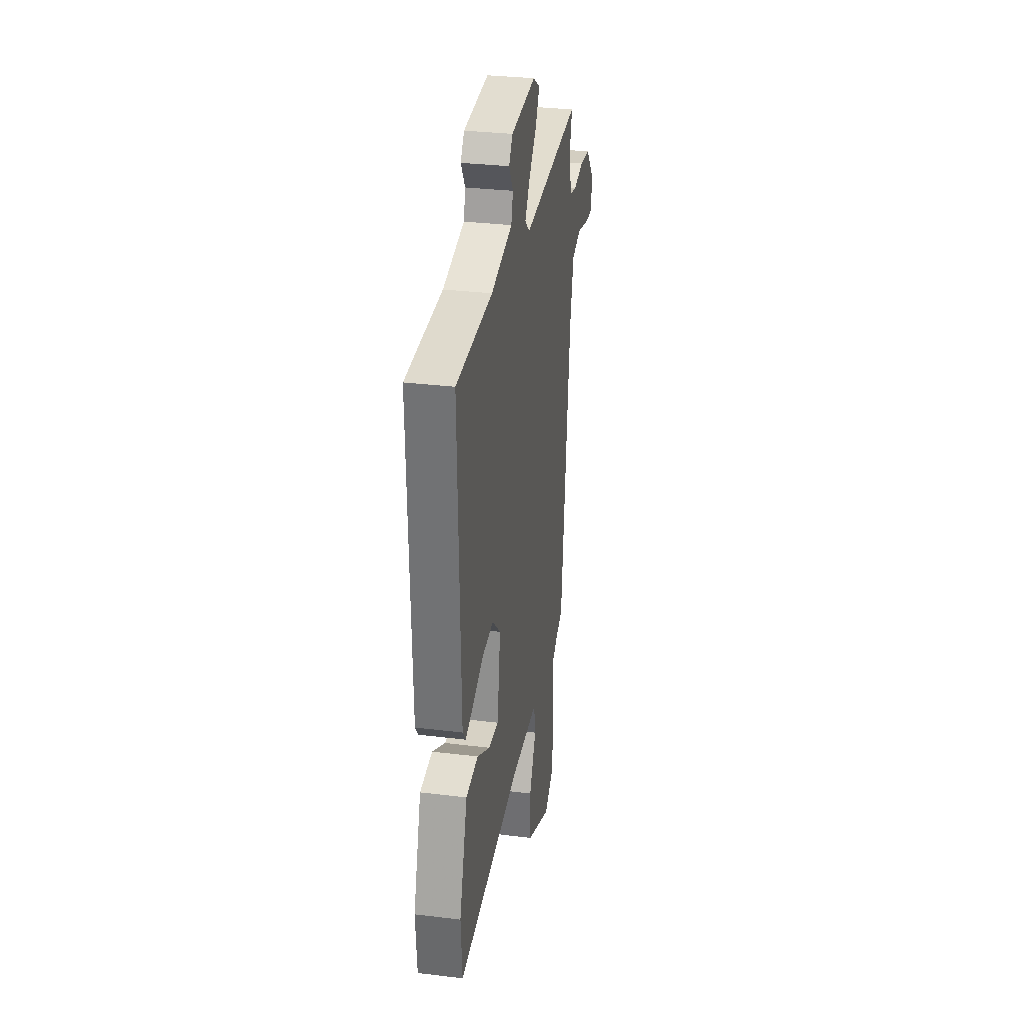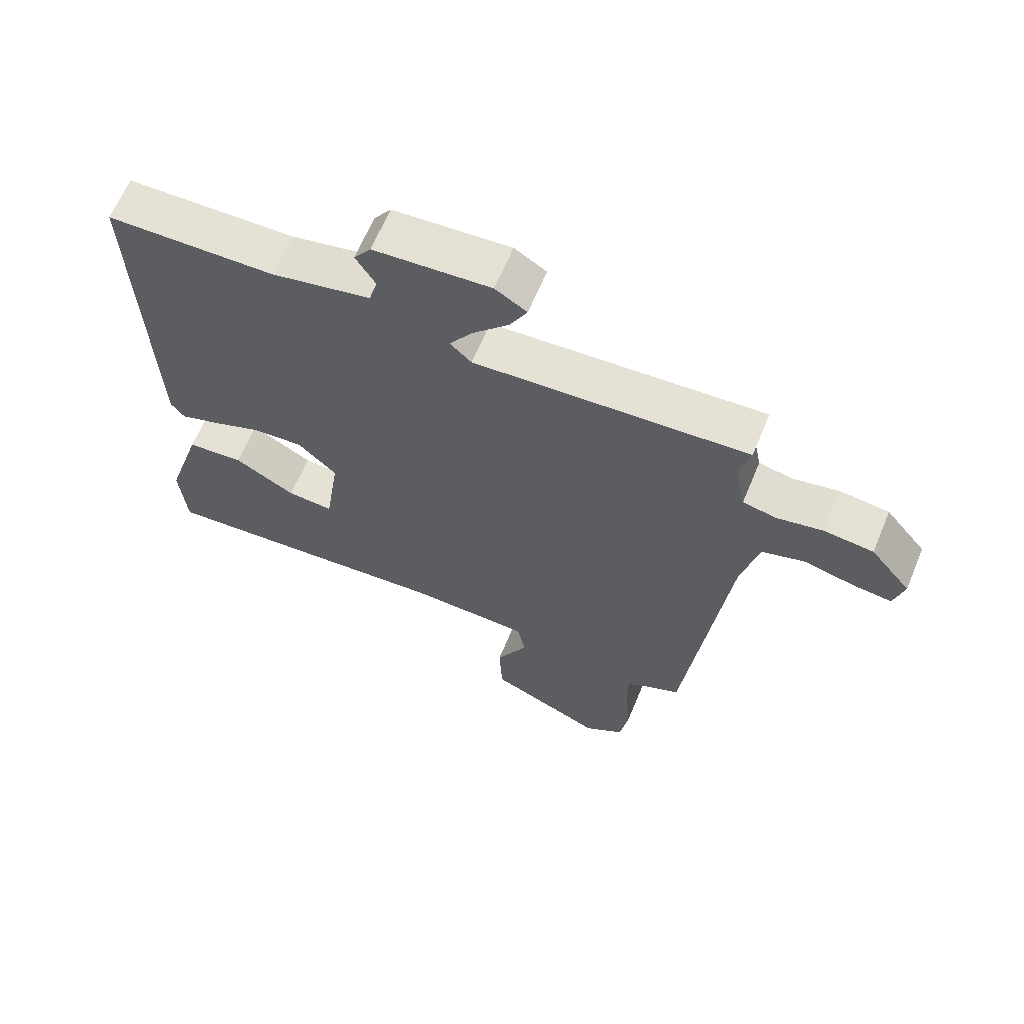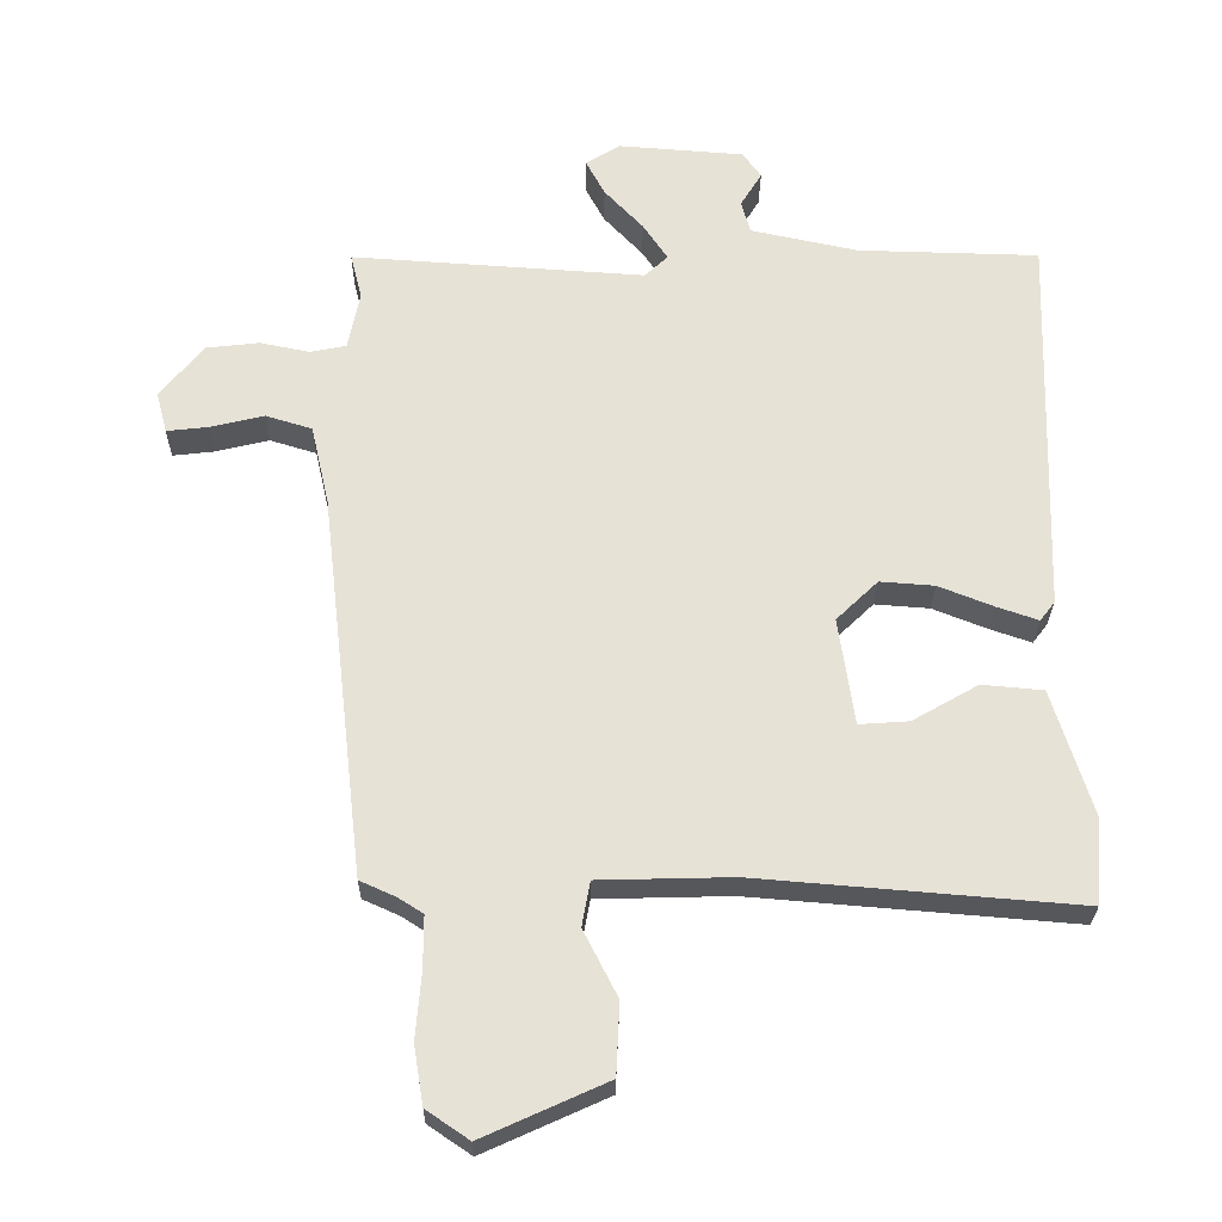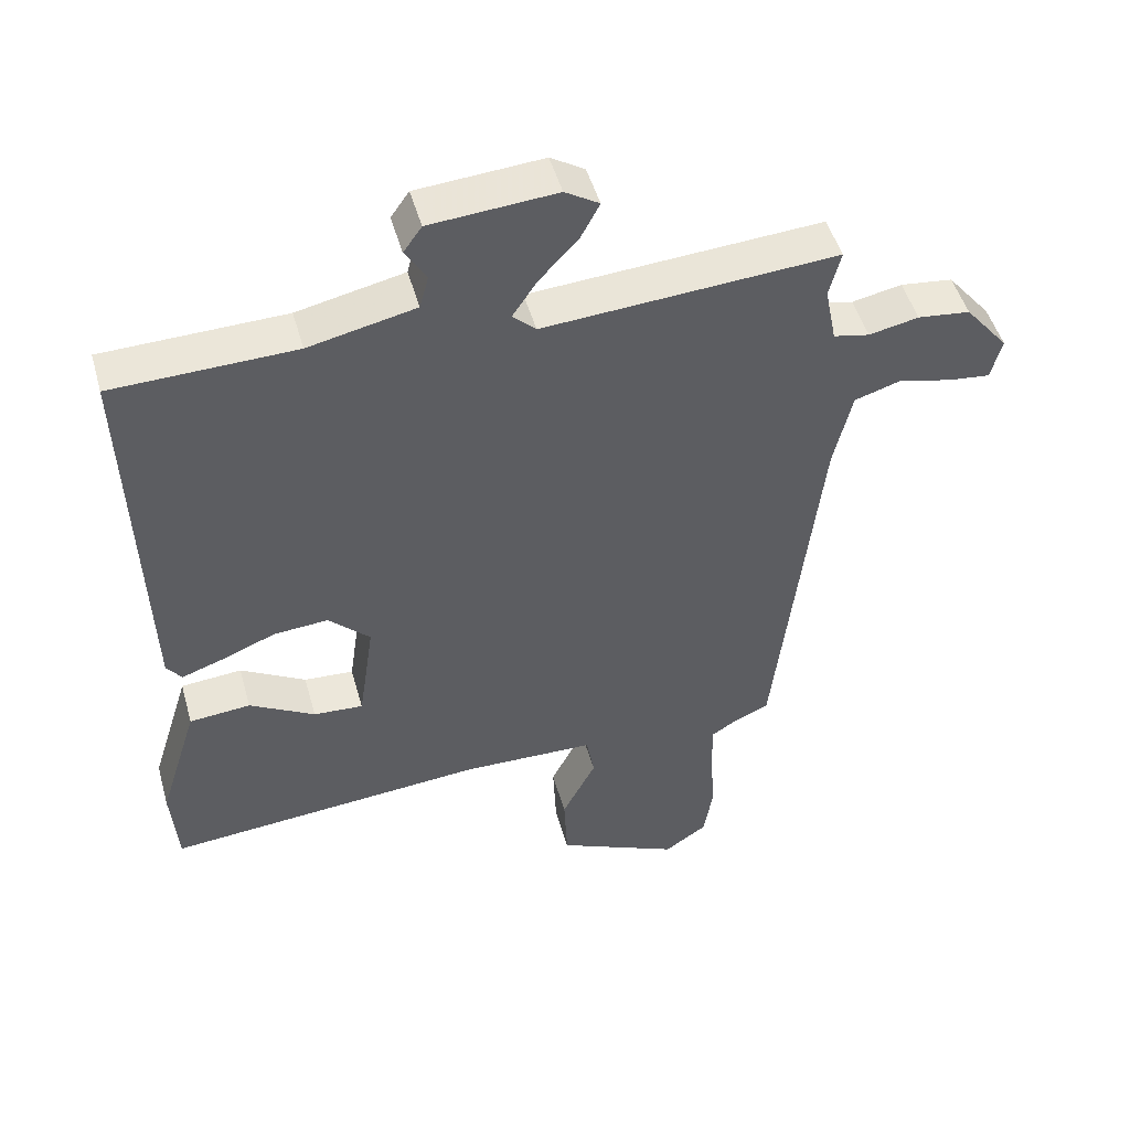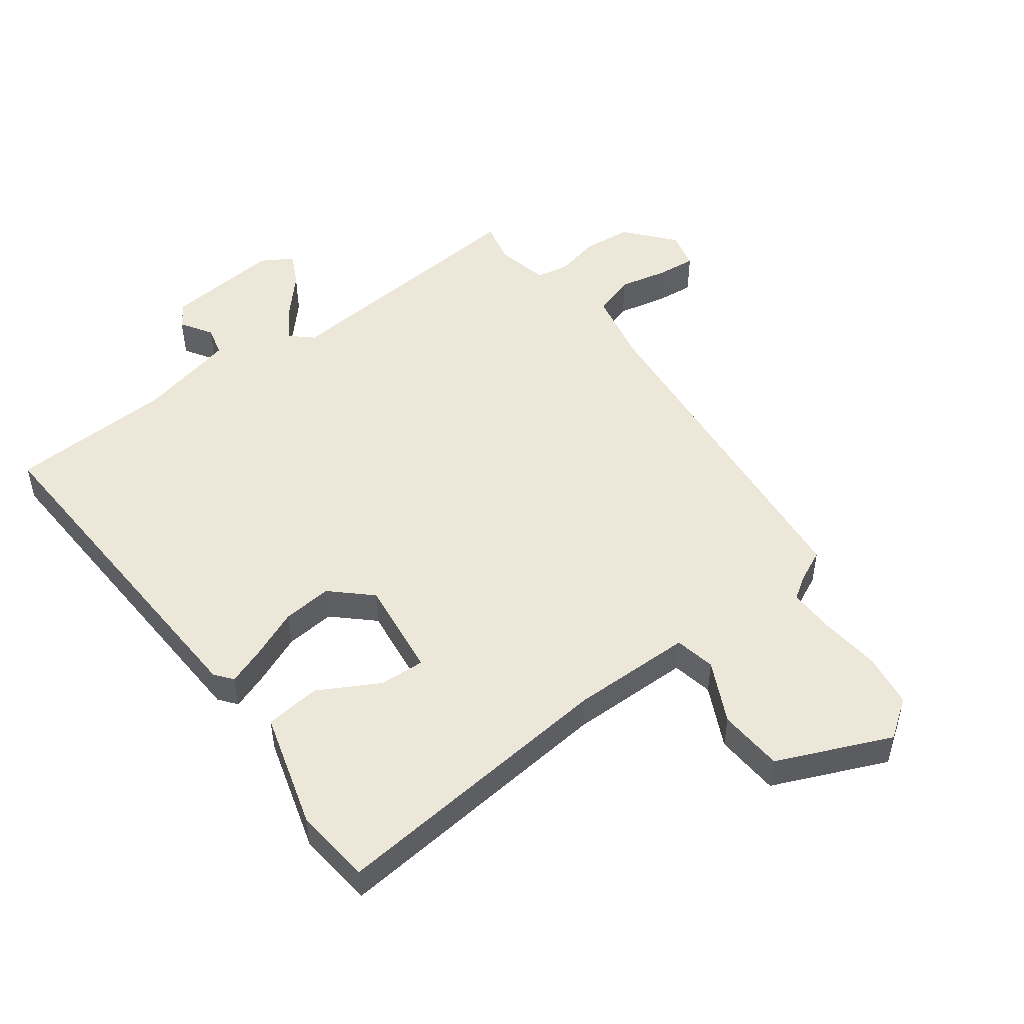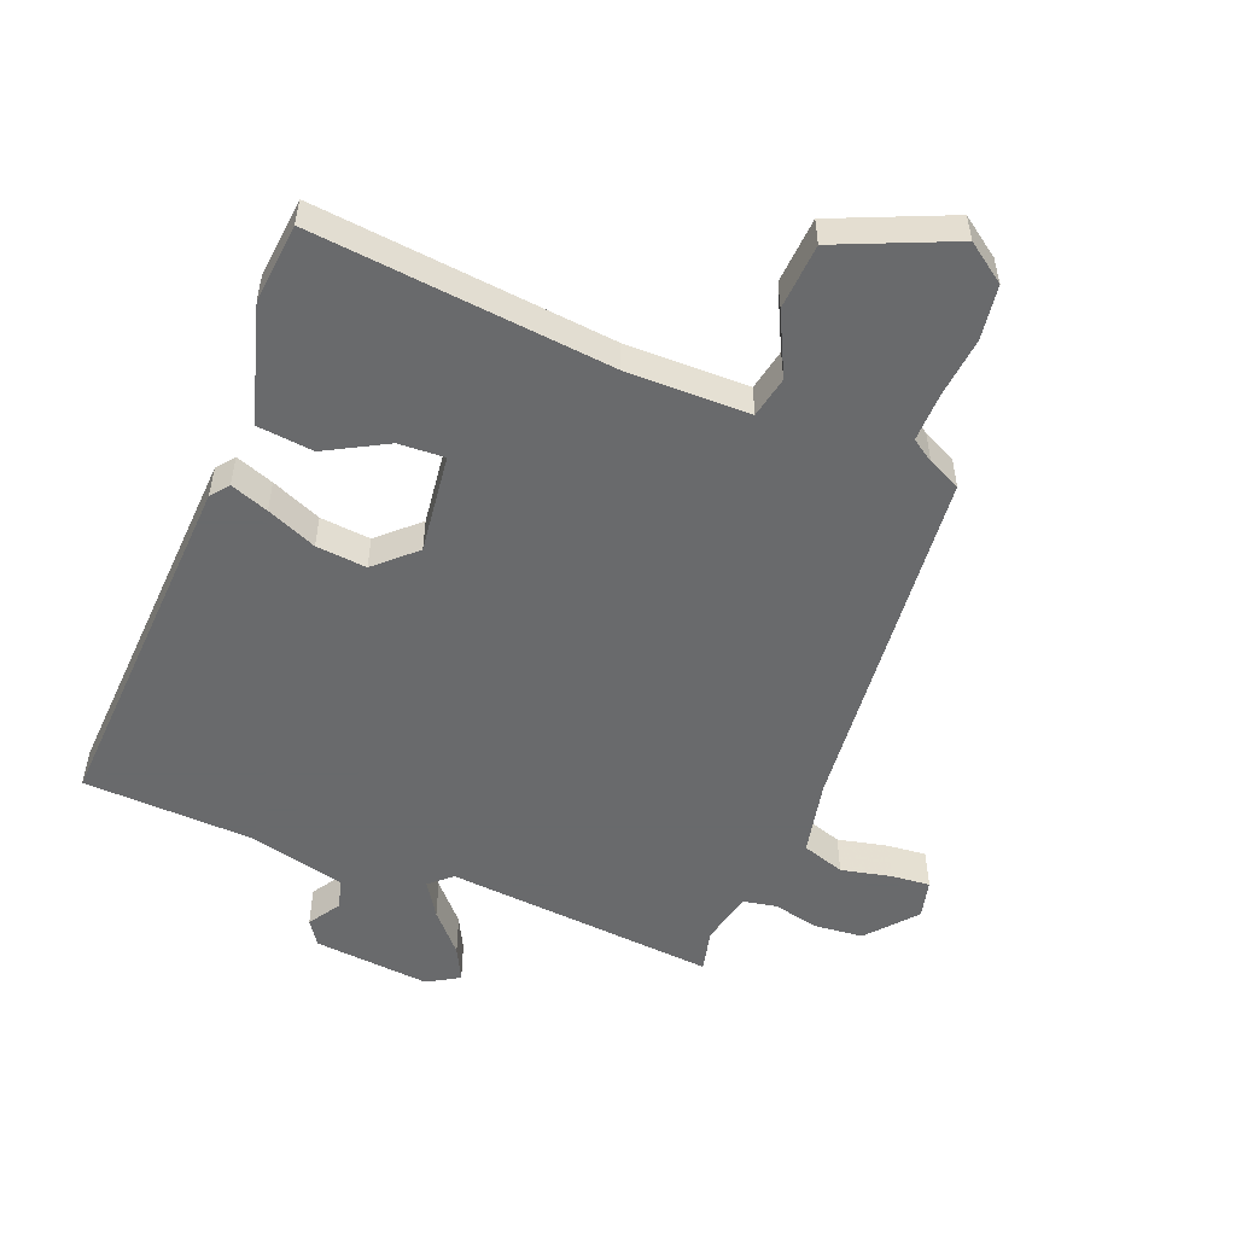
<metadata>
{"format":"obj","ext":"obj","renderer":"f3d","projection":"perspective","resolution":1024,"background":"white","views":[{"elev":31.3,"azim":99.9,"up":"+Z"},{"elev":64.5,"azim":-157.4,"up":"+Z"},{"elev":-26.6,"azim":-0.6,"up":"+Z"},{"elev":48.9,"azim":164.4,"up":"+Z"},{"elev":49.8,"azim":142.3,"up":"+Y"},{"elev":-52.9,"azim":157.2,"up":"+Y"}]}
</metadata>
<code>
v 0.509 0.07 0.493
v 0.492 0.07 -0.079
v 0.47 0.07 -0.108
v 0.409 0.07 -0.087
v 0.329 0.07 -0.055
v 0.249 0.07 -0.049
v 0.188 0.07 -0.108
v 0.211 0.07 -0.266
v 0.284 0.07 -0.261
v 0.38 0.07 -0.206
v 0.47 0.07 -0.214
v 0.528 0.07 -0.4
v 0.518 0.07 -0.526
v 0.047 0.07 -0.487
v -0.148 0.07 -0.492
v -0.16 0.07 -0.558
v -0.11 0.07 -0.656
v -0.115 0.07 -0.761
v -0.296 0.07 -0.843
v -0.359 0.07 -0.8
v -0.373 0.07 -0.714
v -0.365 0.07 -0.617
v -0.365 0.07 -0.54
v -0.401 0.07 -0.517
v -0.454 0.07 -0.493
v -0.519 0.07 0.073
v -0.546 0.07 0.191
v -0.614 0.07 0.212
v -0.693 0.07 0.193
v -0.754 0.07 0.186
v -0.77 0.07 0.247
v -0.706 0.07 0.325
v -0.629 0.07 0.334
v -0.556 0.07 0.319
v -0.503 0.07 0.33
v -0.486 0.07 0.415
v -0.503 0.07 0.483
v -0.072 0.07 0.454
v -0.038 0.07 0.486
v -0.074 0.07 0.54
v -0.131 0.07 0.601
v -0.159 0.07 0.654
v -0.109 0.07 0.685
v 0.076 0.07 0.671
v 0.103 0.07 0.633
v 0.072 0.07 0.582
v 0.085 0.07 0.534
v 0.242 0.07 0.5
v 0.509 0 0.493
v 0.492 0 -0.079
v 0.47 0 -0.108
v 0.409 0 -0.087
v 0.329 0 -0.055
v 0.249 0 -0.049
v 0.188 0 -0.108
v 0.211 0 -0.266
v 0.284 0 -0.261
v 0.38 0 -0.206
v 0.47 0 -0.214
v 0.528 0 -0.4
v 0.518 0 -0.526
v 0.047 0 -0.487
v -0.148 0 -0.492
v -0.16 0 -0.558
v -0.11 0 -0.656
v -0.115 0 -0.761
v -0.296 0 -0.843
v -0.359 0 -0.8
v -0.373 0 -0.714
v -0.365 0 -0.617
v -0.365 0 -0.54
v -0.401 0 -0.517
v -0.454 0 -0.493
v -0.519 0 0.073
v -0.546 0 0.191
v -0.614 0 0.212
v -0.693 0 0.193
v -0.754 0 0.186
v -0.77 0 0.247
v -0.706 0 0.325
v -0.629 0 0.334
v -0.556 0 0.319
v -0.503 0 0.33
v -0.486 0 0.415
v -0.503 0 0.483
v -0.072 0 0.454
v -0.038 0 0.486
v -0.074 0 0.54
v -0.131 0 0.601
v -0.159 0 0.654
v -0.109 0 0.685
v 0.076 0 0.671
v 0.103 0 0.633
v 0.072 0 0.582
v 0.085 0 0.534
v 0.242 0 0.5
f 43 44 45 46
f 43 46 47
f 40 41 42 43
f 39 40 43 47
f 38 39 47 48
f 36 37 38
f 35 36 38
f 31 32 33 34
f 31 34 35
f 28 29 30 31
f 28 31 35 38
f 24 25 26
f 23 24 26
f 23 26 27
f 19 20 21 22
f 19 22 23
f 16 17 18 19
f 15 16 19 23
f 11 12 13 14
f 9 10 11 14
f 8 9 14 15
f 7 8 15 23
f 2 3 4 5
f 48 1 2 5
f 48 5 6
f 27 28 38 48
f 23 27 48
f 6 7 23 48
f 94 93 92 91
f 95 94 91
f 91 90 89 88
f 95 91 88 87
f 96 95 87 86
f 86 85 84
f 86 84 83
f 82 81 80 79
f 83 82 79
f 79 78 77 76
f 86 83 79 76
f 74 73 72
f 74 72 71
f 75 74 71
f 70 69 68 67
f 71 70 67
f 67 66 65 64
f 71 67 64 63
f 62 61 60 59
f 62 59 58 57
f 63 62 57 56
f 71 63 56 55
f 53 52 51 50
f 53 50 49 96
f 54 53 96
f 96 86 76 75
f 96 75 71
f 96 71 55 54
f 1 49 50 2
f 2 50 51 3
f 3 51 52 4
f 4 52 53 5
f 5 53 54 6
f 6 54 55 7
f 7 55 56 8
f 8 56 57 9
f 9 57 58 10
f 10 58 59 11
f 11 59 60 12
f 12 60 61 13
f 13 61 62 14
f 14 62 63 15
f 15 63 64 16
f 16 64 65 17
f 17 65 66 18
f 18 66 67 19
f 19 67 68 20
f 20 68 69 21
f 21 69 70 22
f 22 70 71 23
f 23 71 72 24
f 24 72 73 25
f 25 73 74 26
f 26 74 75 27
f 27 75 76 28
f 28 76 77 29
f 29 77 78 30
f 30 78 79 31
f 31 79 80 32
f 32 80 81 33
f 33 81 82 34
f 34 82 83 35
f 35 83 84 36
f 36 84 85 37
f 37 85 86 38
f 38 86 87 39
f 39 87 88 40
f 40 88 89 41
f 41 89 90 42
f 42 90 91 43
f 43 91 92 44
f 44 92 93 45
f 45 93 94 46
f 46 94 95 47
f 47 95 96 48
f 48 96 49 1

</code>
